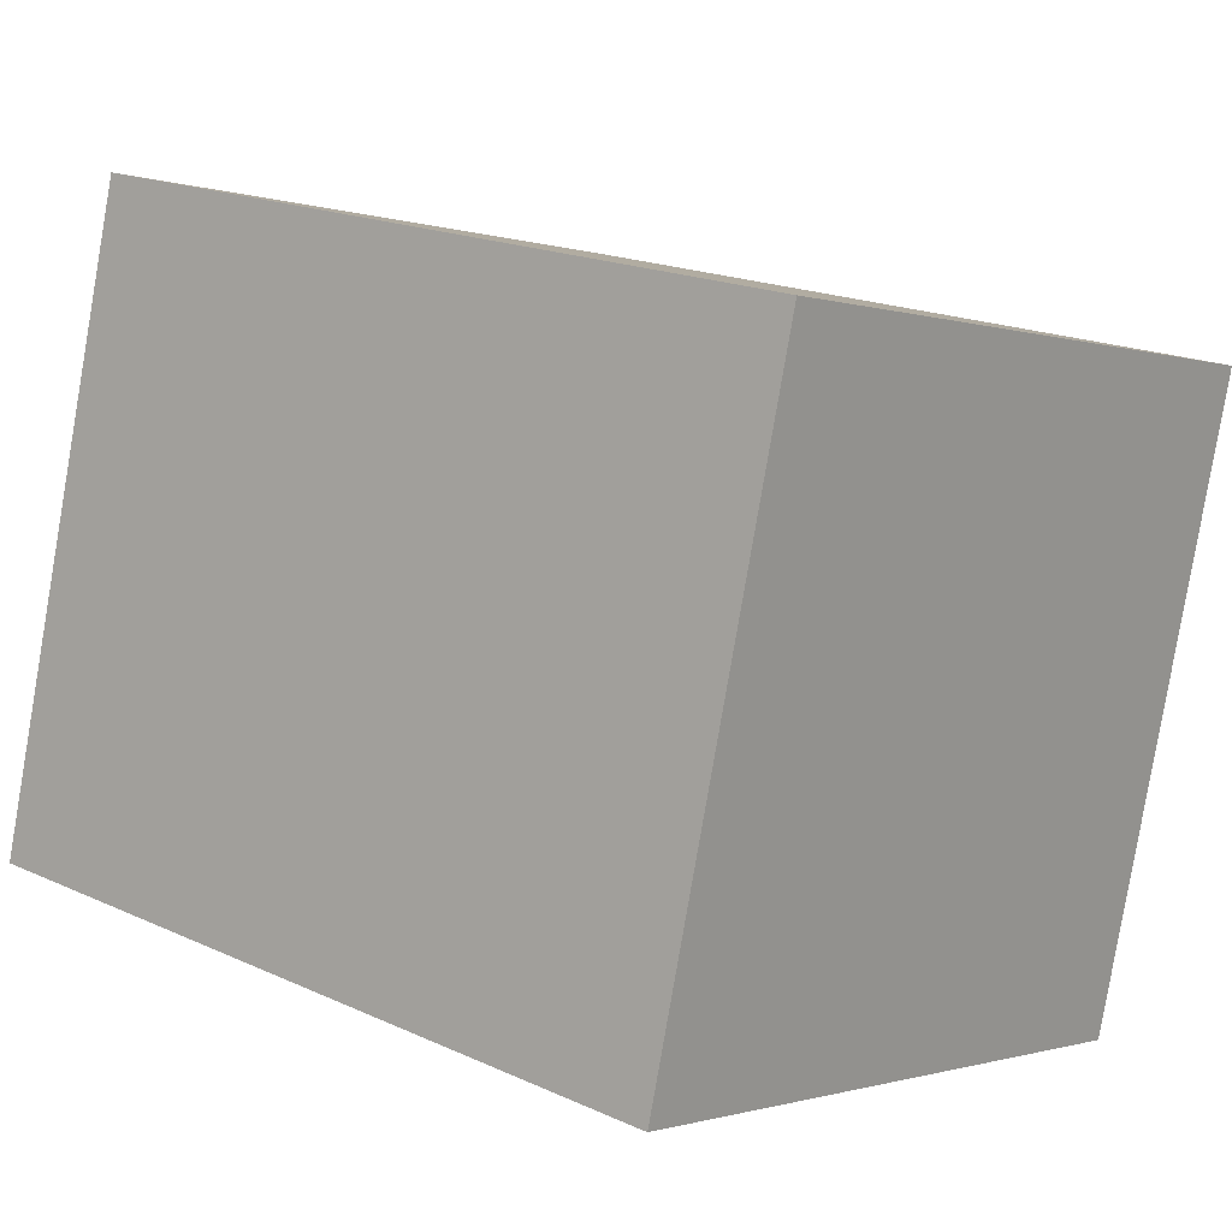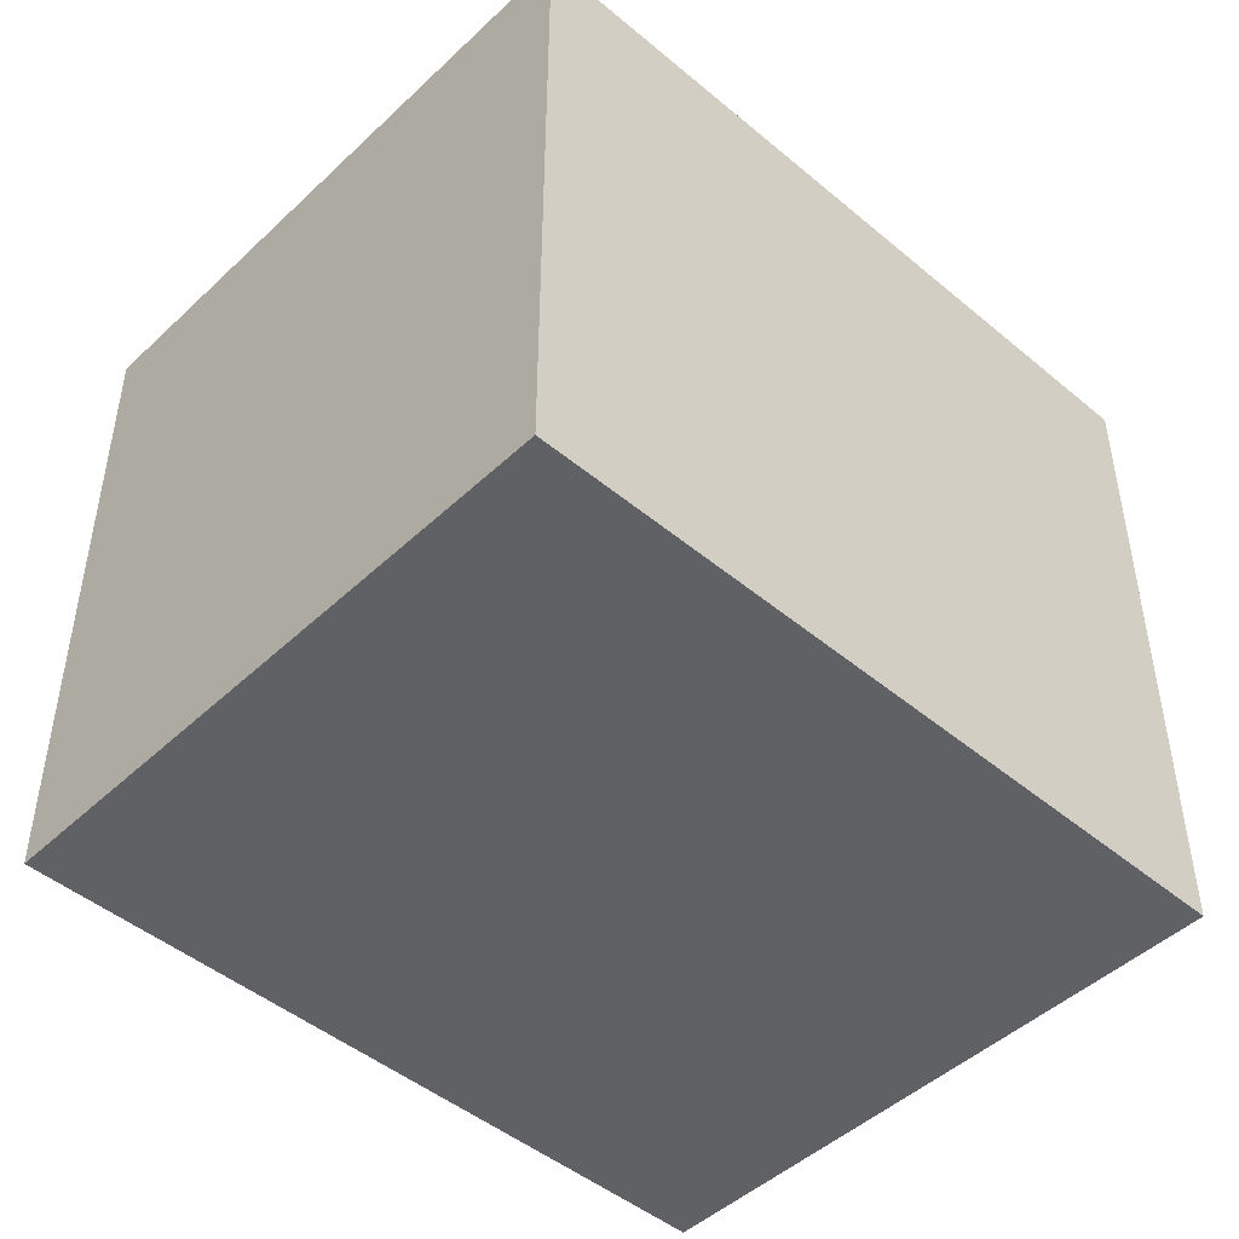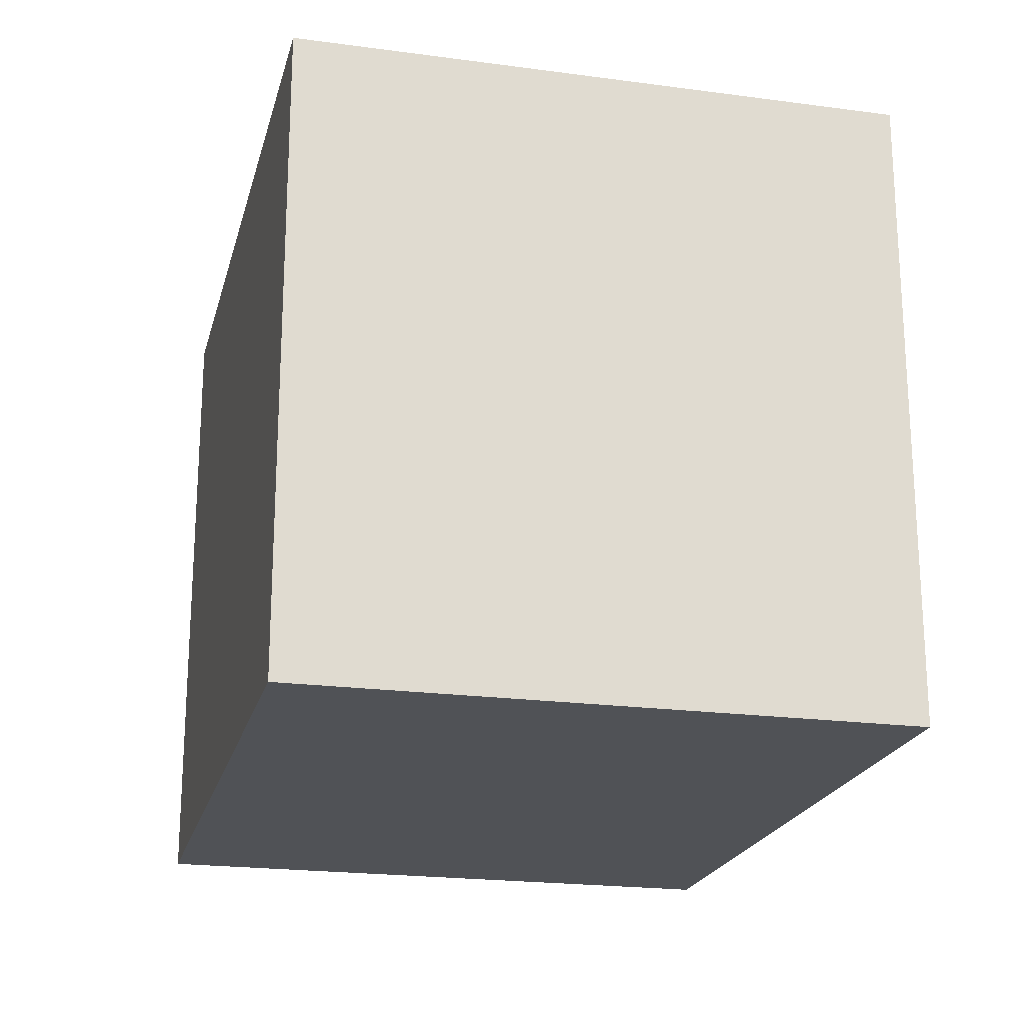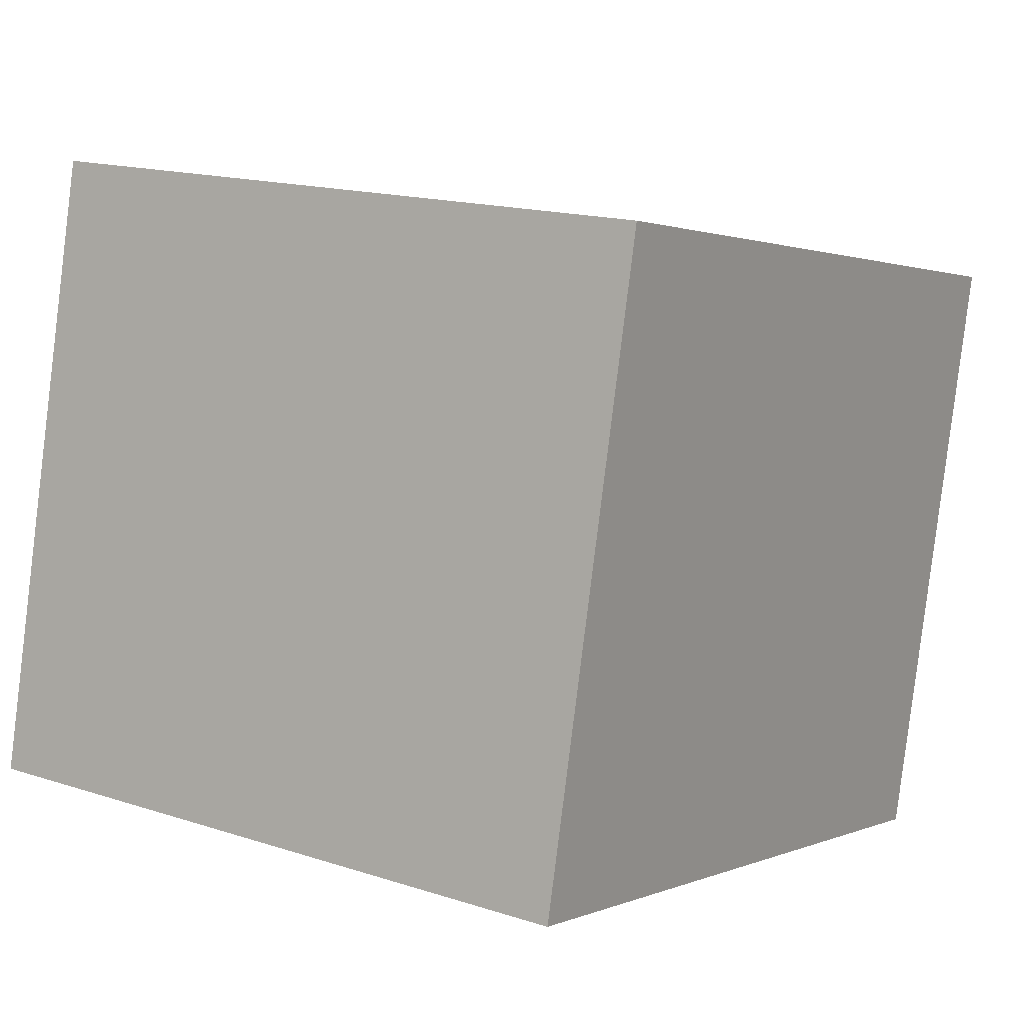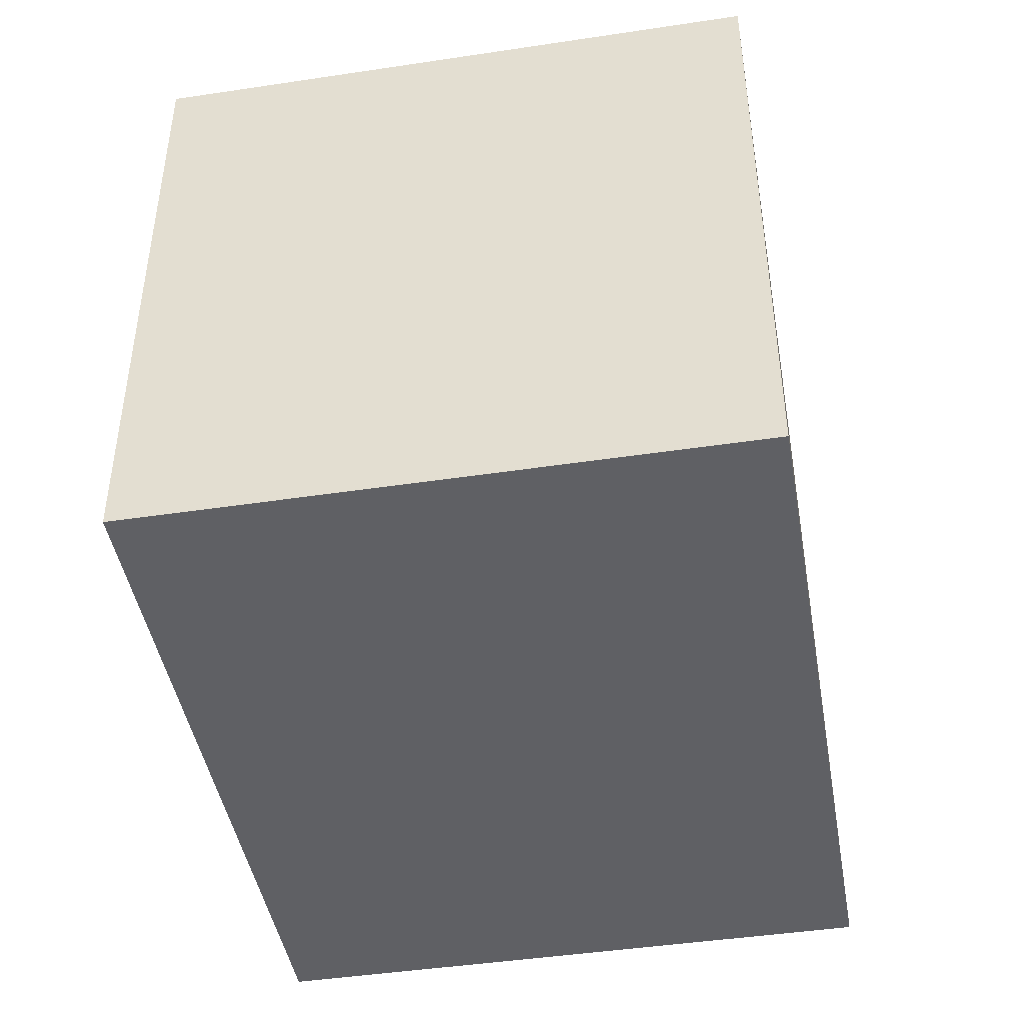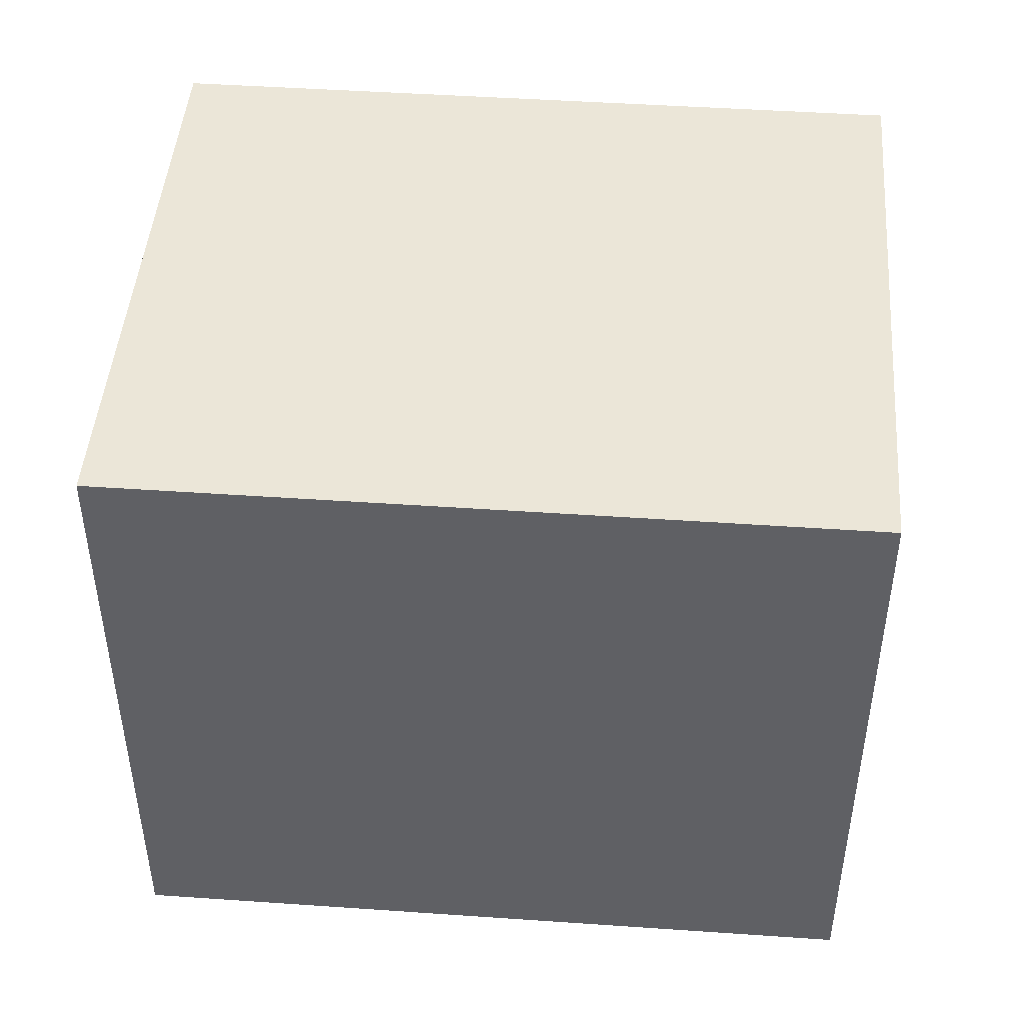
<metadata>
{"format":"obj","ext":"obj","renderer":"f3d","projection":"perspective","resolution":1024,"background":"white","views":[{"elev":-0.7,"azim":-140.6,"up":"+Z"},{"elev":-47.0,"azim":124.0,"up":"+Y"},{"elev":-21.0,"azim":63.8,"up":"+Y"},{"elev":16.3,"azim":123.7,"up":"+Z"},{"elev":-44.8,"azim":87.3,"up":"+Y"},{"elev":46.3,"azim":-8.1,"up":"+Y"}]}
</metadata>
<code>
v  0.618 2.98 -2.756
v  3.338 2.98 0.748
v  3.956 2.98 -2.011
v  0 2.98 1.825e-16
v  3.338 -4.58e-17 0.748
v  3.956 1.231e-16 -2.011
v  0.618 1.688e-16 -2.756
v  0 0 0
g defaultobject
f 1 2 3
f 2 1 4
f 5 3 2
f 3 5 6
f 6 1 3
f 1 6 7
f 7 4 1
f 4 7 8
f 8 2 4
f 2 8 5
f 8 6 5
f 6 8 7

</code>
